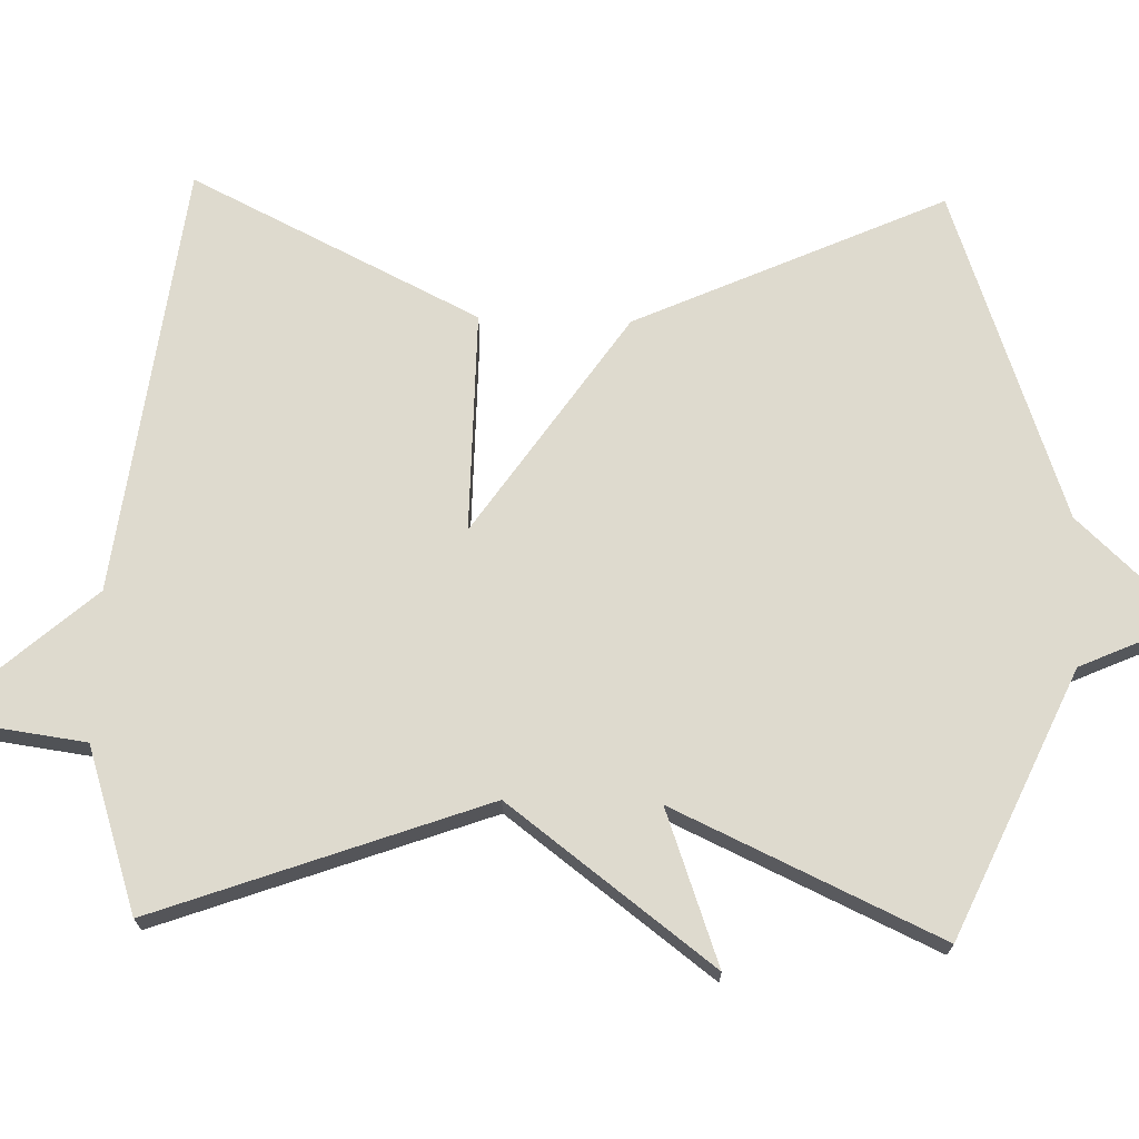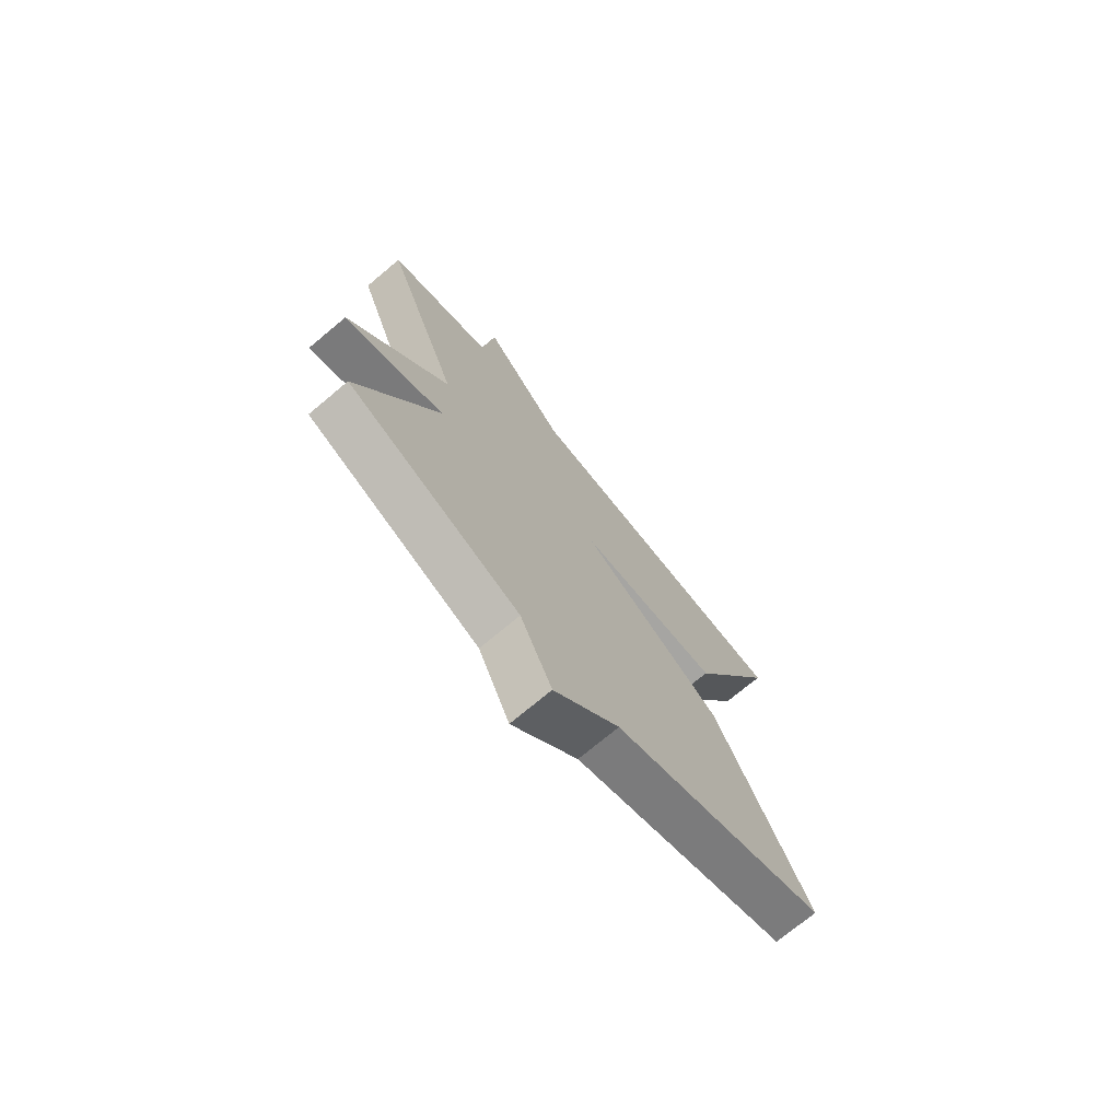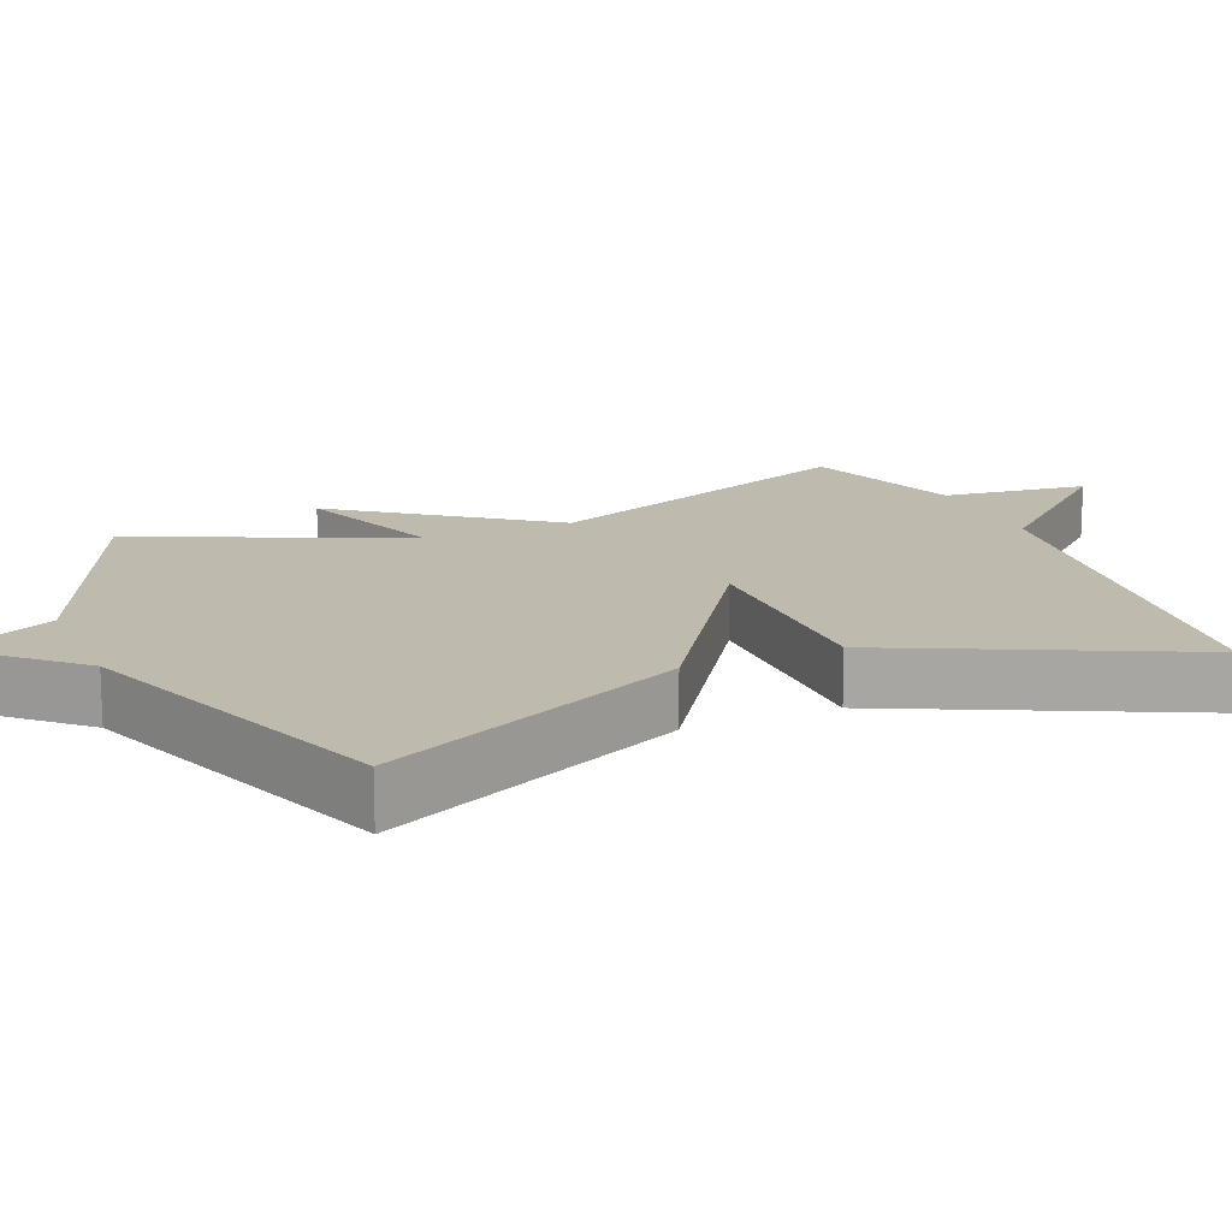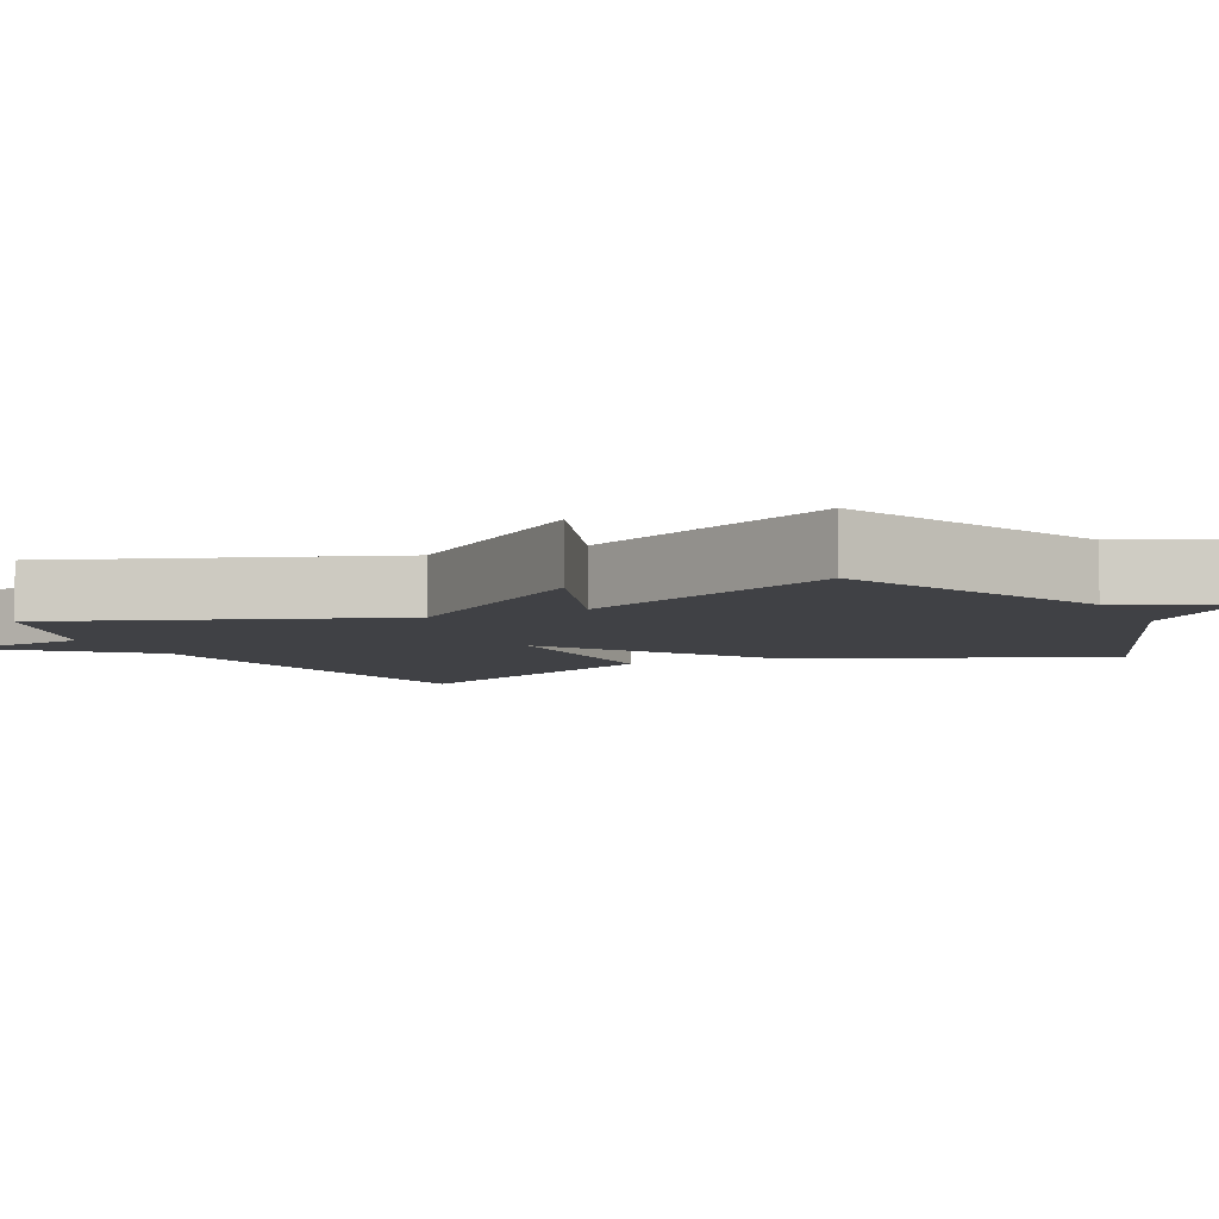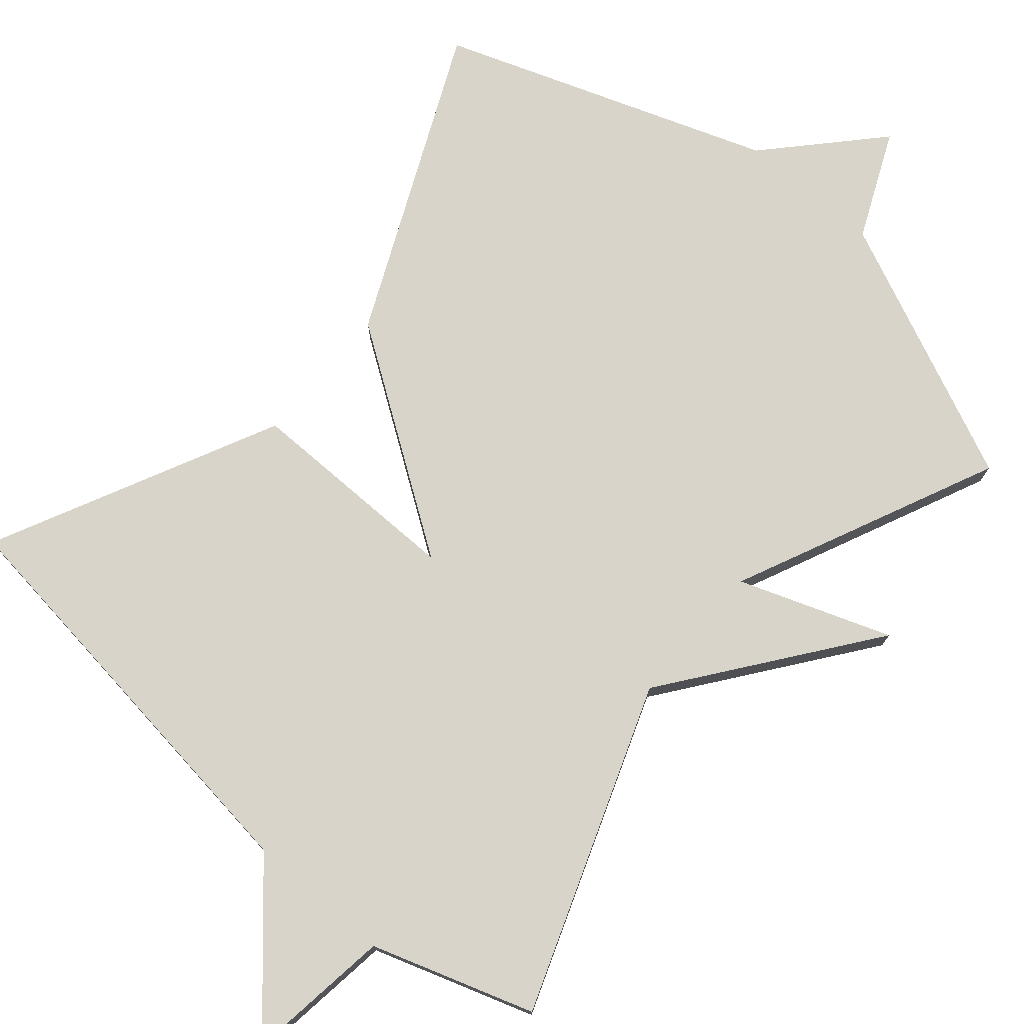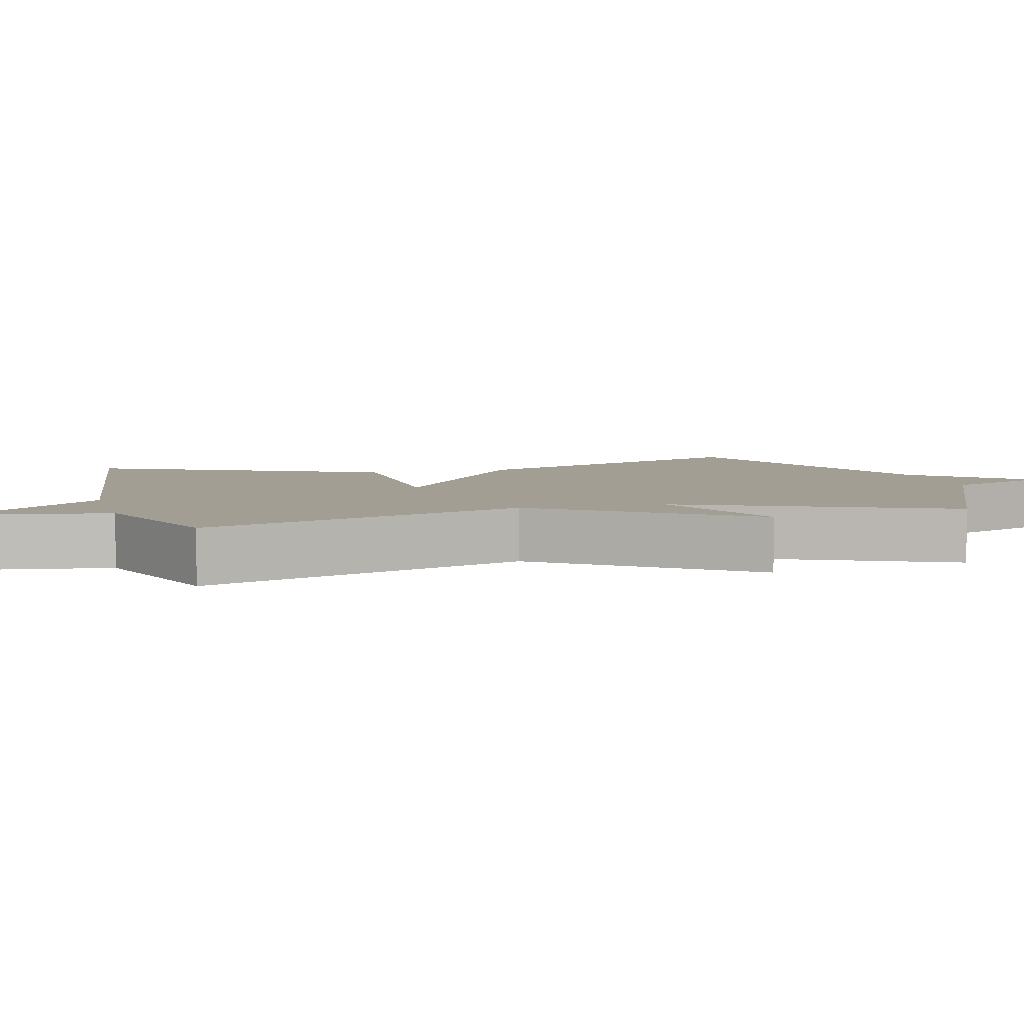
<metadata>
{"format":"obj","ext":"obj","renderer":"f3d","projection":"perspective","resolution":1024,"background":"white","views":[{"elev":71.1,"azim":91.8,"up":"+Y"},{"elev":-73.5,"azim":129.9,"up":"+Z"},{"elev":15.6,"azim":-113.4,"up":"+Y"},{"elev":-5.9,"azim":115.8,"up":"+Y"},{"elev":75.6,"azim":40.6,"up":"+Y"},{"elev":5.2,"azim":75.2,"up":"+Y"}]}
</metadata>
<code>
v 0.5 0.07 -0.5
v 0.143 0.07 -0.659
v 0.078 0.07 -0.804
v -0.057 0.07 -0.659
v -0.5 0.07 -0.5
v -0.312 0.07 -0.087
v -0.016 0.07 0.114
v -0.312 0.07 0.113
v -0.5 0.07 0.5
v 0.08 0.07 0.573
v 0.254 0.07 0.77
v 0.28 0.07 0.573
v 0.5 0.07 0.5
v 0.337 0.07 0.057
v 0.543 0.07 -0.218
v 0.337 0.07 -0.143
v 0.5 0 -0.5
v 0.143 0 -0.659
v 0.078 0 -0.804
v -0.057 0 -0.659
v -0.5 0 -0.5
v -0.312 0 -0.087
v -0.016 0 0.114
v -0.312 0 0.113
v -0.5 0 0.5
v 0.08 0 0.573
v 0.254 0 0.77
v 0.28 0 0.573
v 0.5 0 0.5
v 0.337 0 0.057
v 0.543 0 -0.218
v 0.337 0 -0.143
f 14 15 16
f 12 13 14
f 12 14 16
f 11 12 16
f 10 11 16
f 7 8 9 10
f 7 10 16
f 16 1 2
f 7 16 2
f 6 7 2
f 5 6 2
f 4 5 2
f 2 3 4
f 32 31 30
f 30 29 28
f 32 30 28
f 32 28 27
f 32 27 26
f 26 25 24 23
f 32 26 23
f 18 17 32
f 18 32 23
f 18 23 22
f 18 22 21
f 18 21 20
f 20 19 18
f 1 17 18 2
f 2 18 19 3
f 3 19 20 4
f 4 20 21 5
f 5 21 22 6
f 6 22 23 7
f 7 23 24 8
f 8 24 25 9
f 9 25 26 10
f 10 26 27 11
f 11 27 28 12
f 12 28 29 13
f 13 29 30 14
f 14 30 31 15
f 15 31 32 16
f 16 32 17 1

</code>
